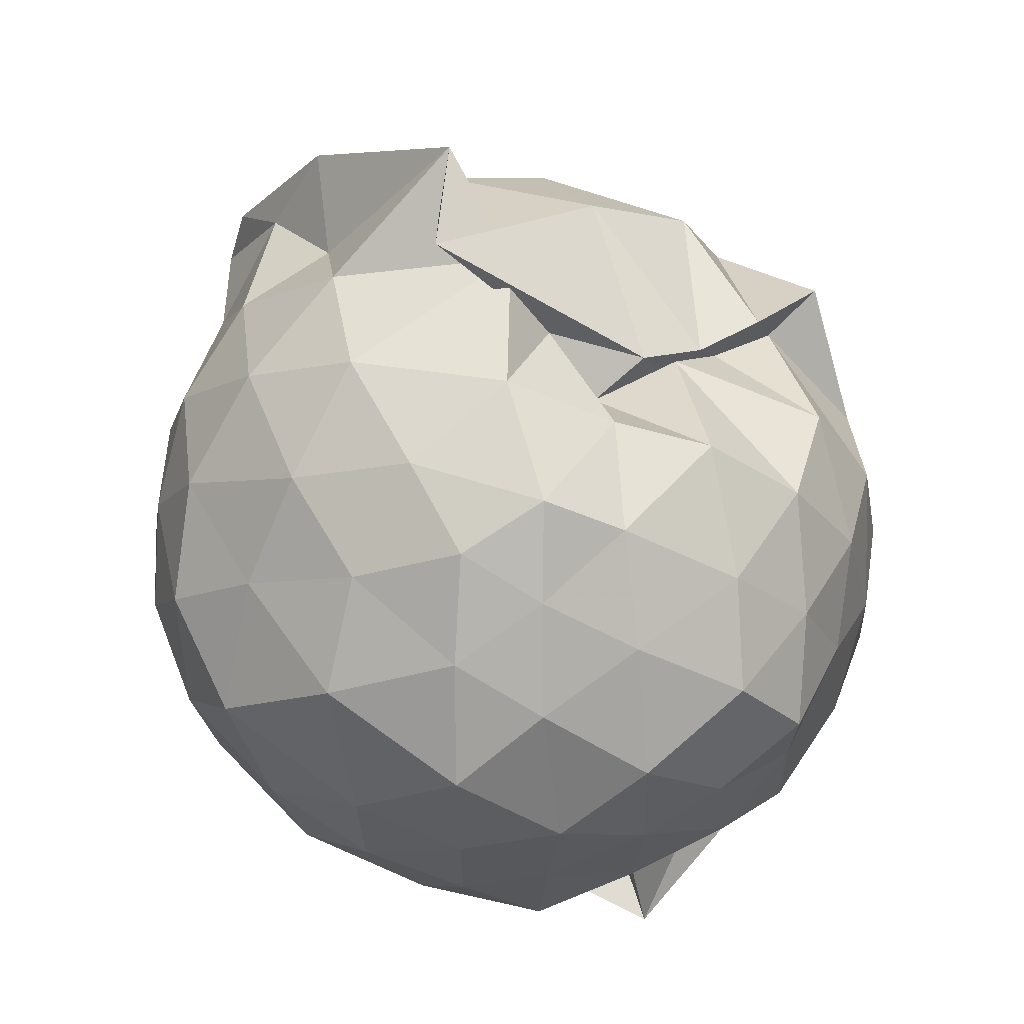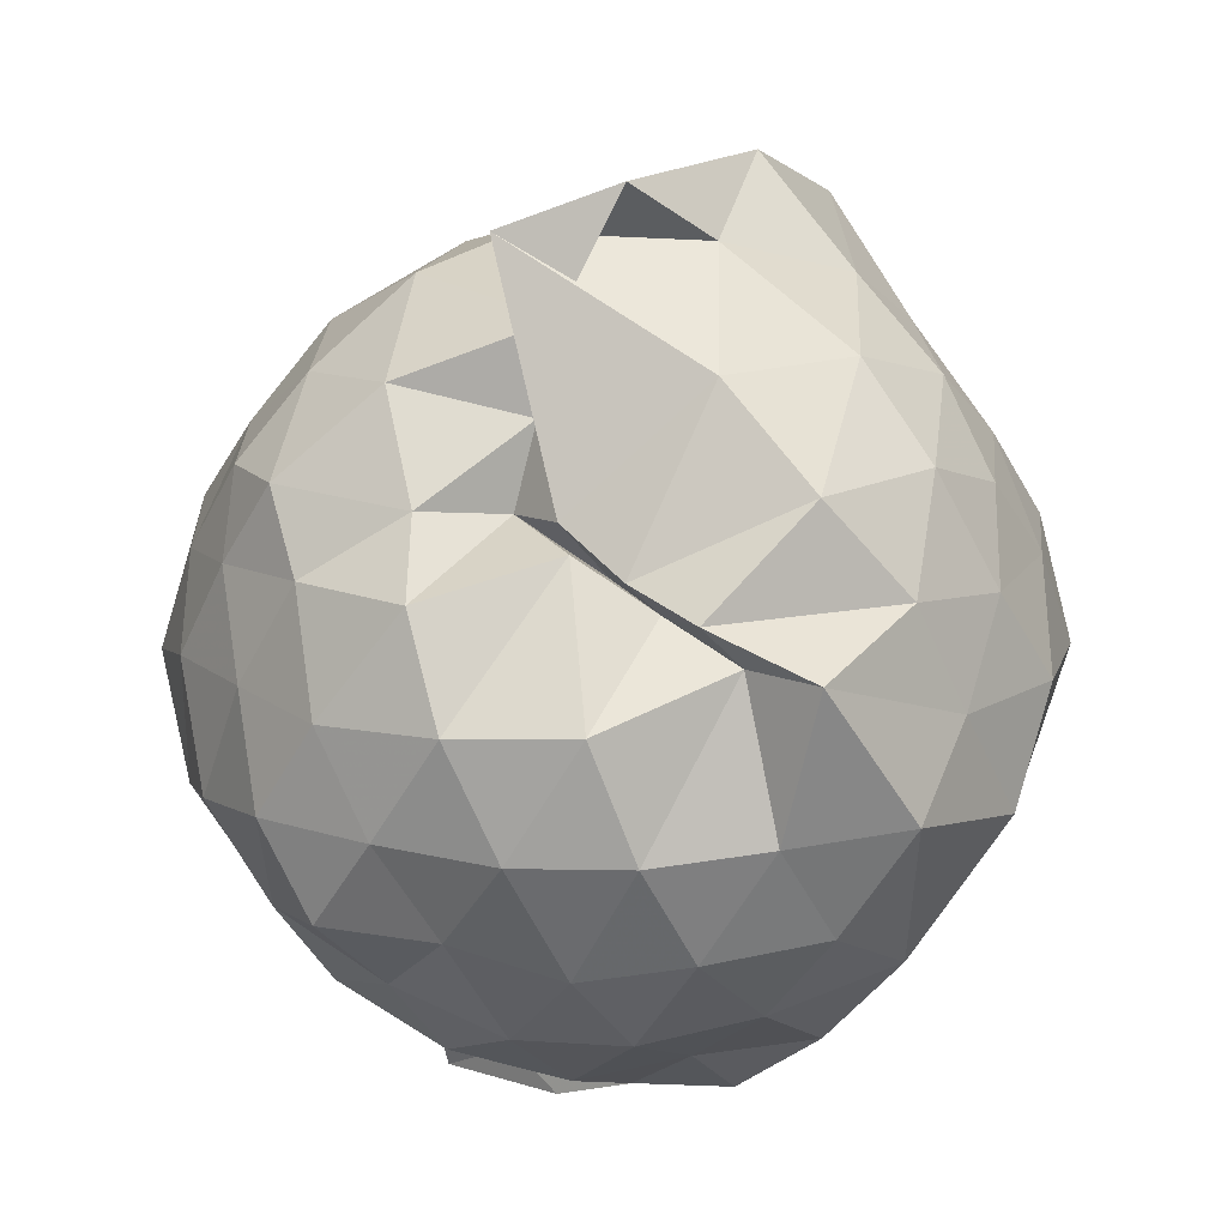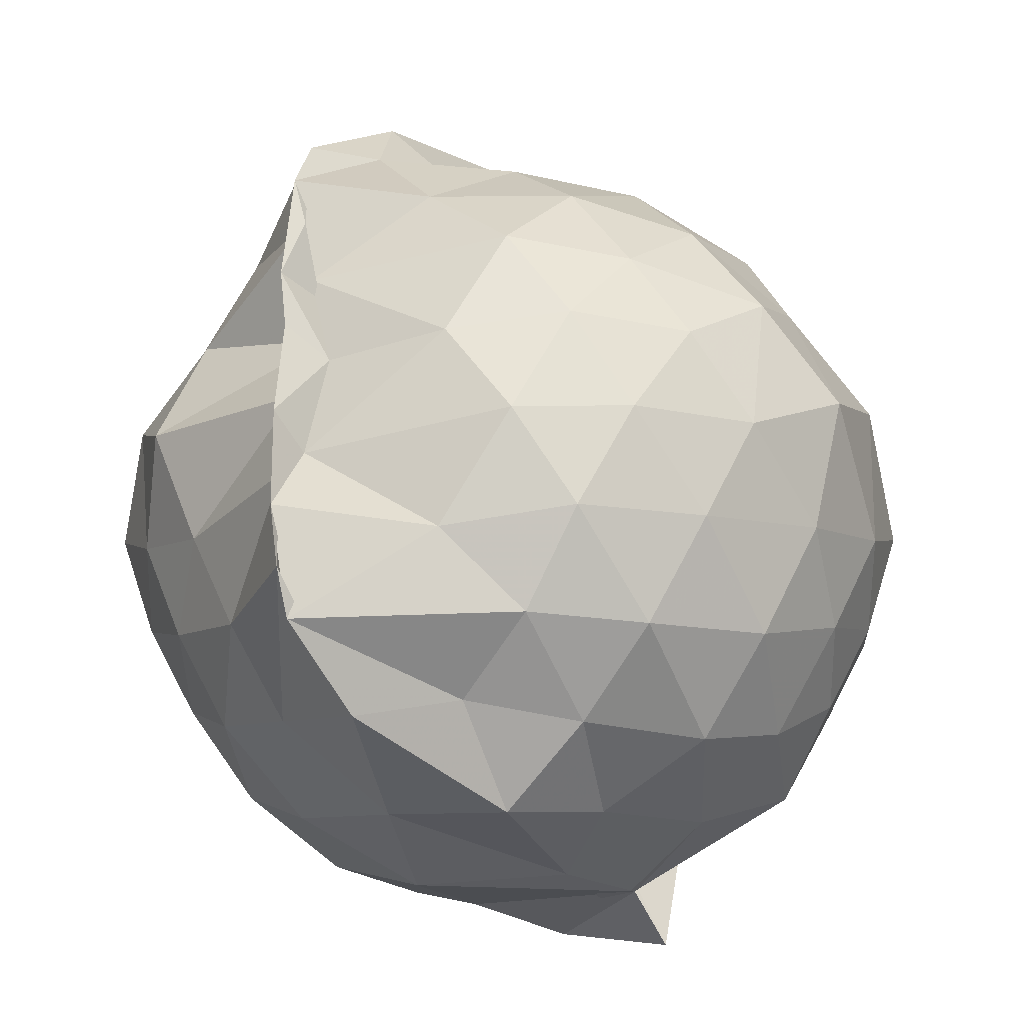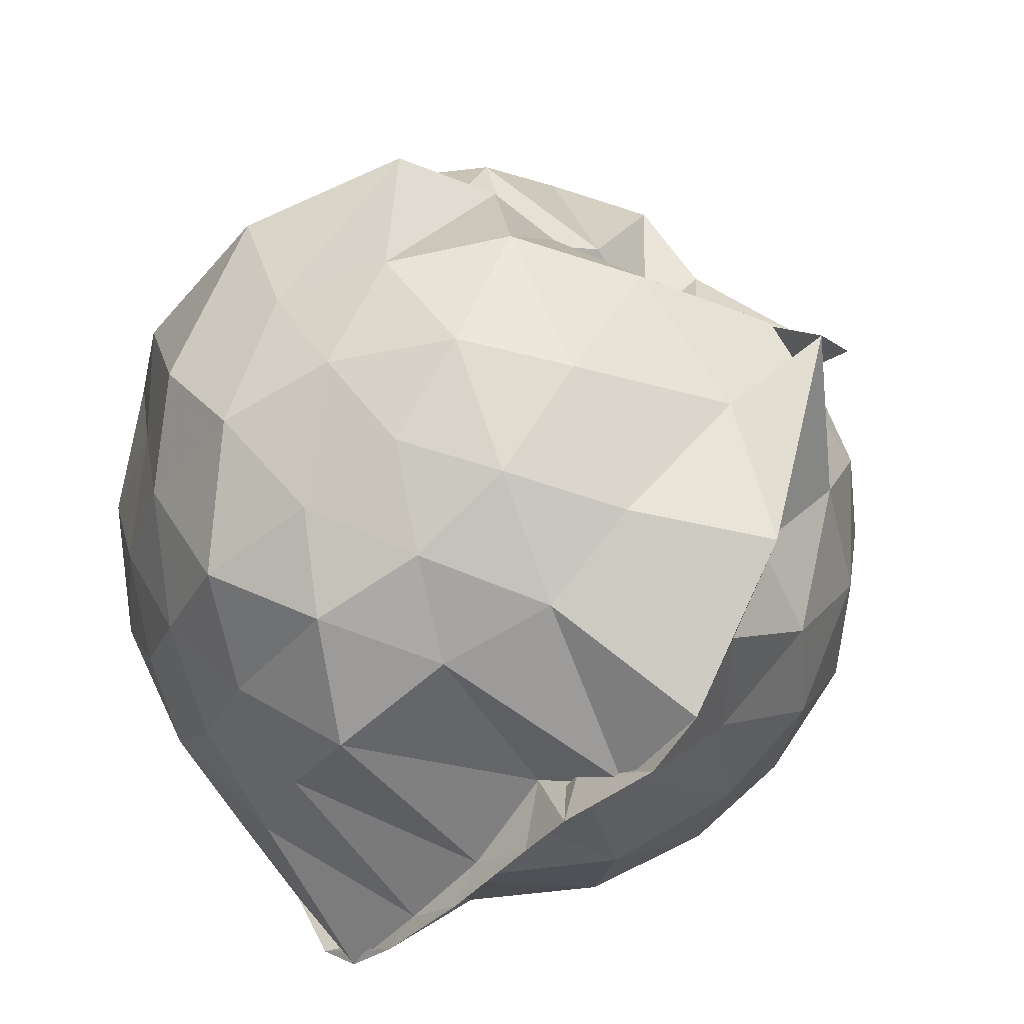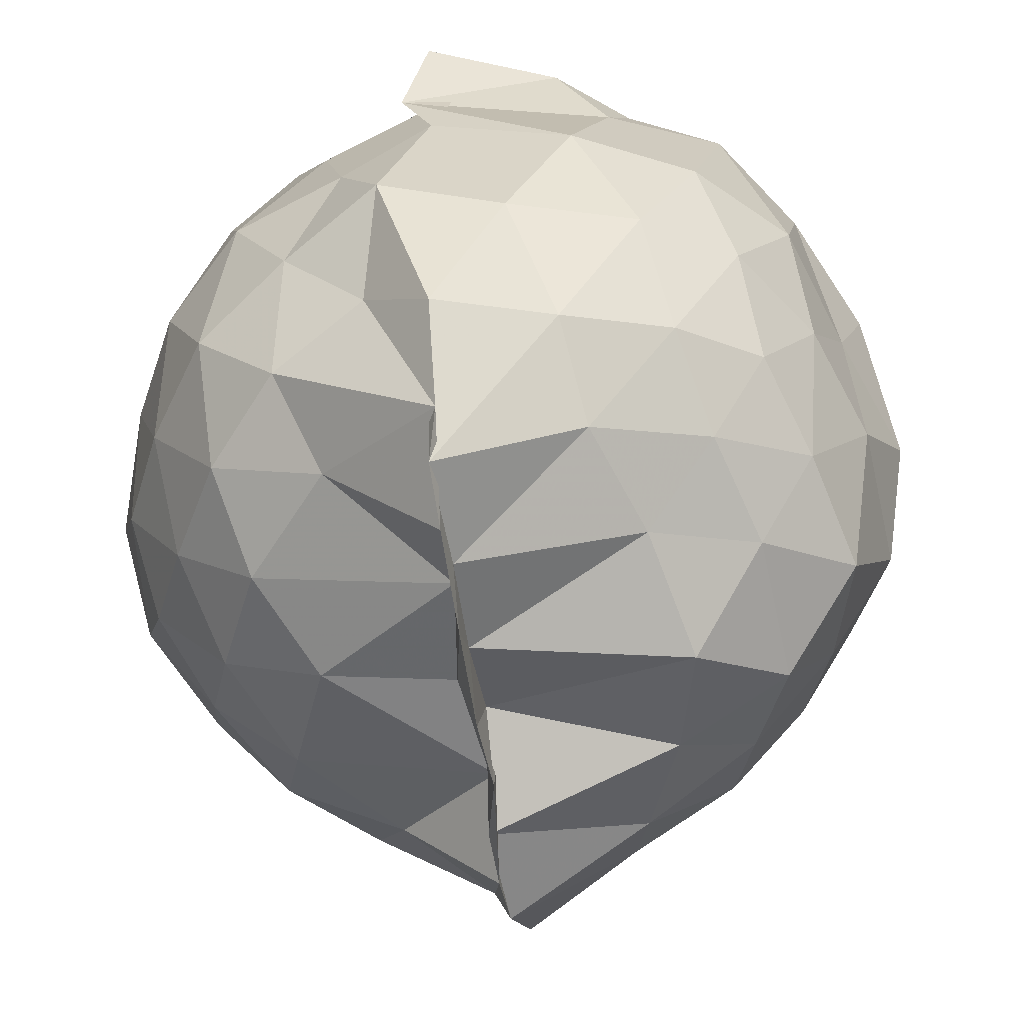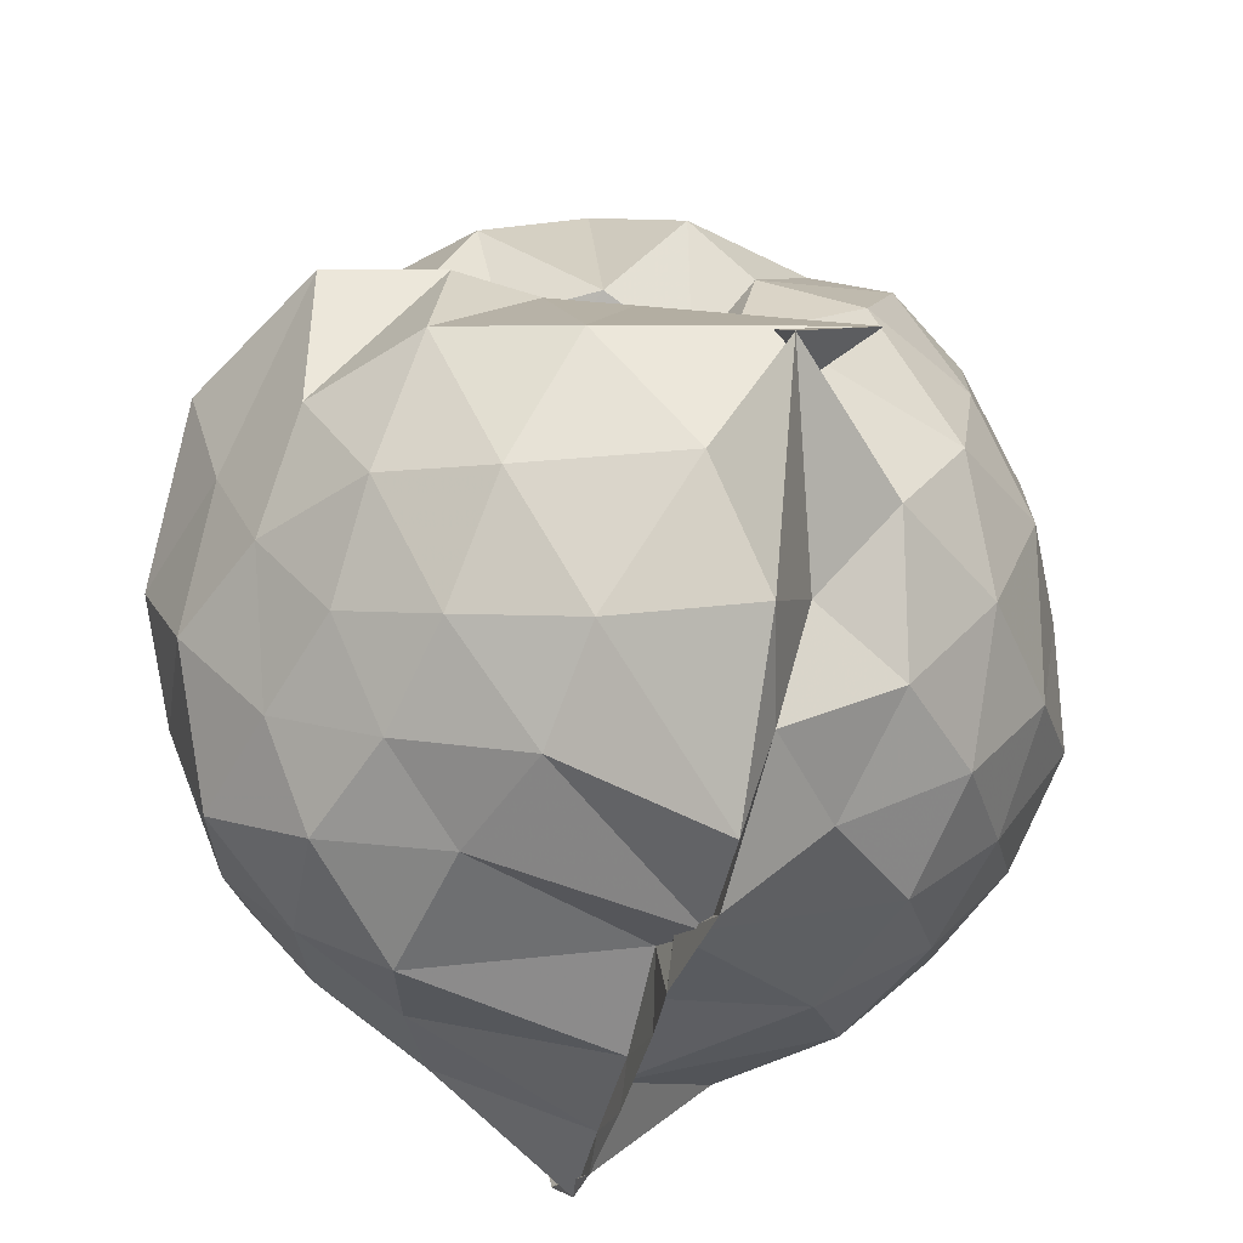
<metadata>
{"format":"obj","ext":"obj","renderer":"f3d","projection":"perspective","resolution":1024,"background":"white","views":[{"elev":35.3,"azim":-45.1,"up":"+Y"},{"elev":43.6,"azim":36.0,"up":"+Y"},{"elev":-34.7,"azim":-143.2,"up":"+Y"},{"elev":-41.9,"azim":141.0,"up":"+Z"},{"elev":-59.4,"azim":8.3,"up":"+Z"},{"elev":-40.2,"azim":166.1,"up":"+Z"}]}
</metadata>
<code>
v -0.9497 -0.1182 1.091
v -0.9981 -0.04477 -0.8923
v -0.06051 -0.08619 0.5241
v -0.168 0.162 0.5829
v -0.3542 0.4416 0.4471
v -0.5567 0.4661 0.4395
v -0.6985 0.4645 0.4123
v -0.9512 0.4941 0.3972
v -1.069 0.567 0.5728
v -1.381 0.533 0.6457
v -1.56 0.4316 0.5585
v -1.65 0.1977 0.6272
v -1.713 -0.08607 0.6922
v -1.647 -0.367 0.6326
v -1.563 -0.6006 0.554
v -1.372 -0.7622 0.6328
v -0.9672 -0.9151 0.5664
v -0.9863 -1.041 0.6553
v -0.678 -0.9265 0.6473
v -0.5082 -0.8114 0.5966
v -0.3432 -0.5798 0.608
v -0.1629 -0.3127 0.6131
v 0.02157 0.1564 0.3669
v -0.1735 0.4982 0.4473
v -0.4391 0.5315 0.4796
v -0.6318 0.5229 0.4559
v -0.8137 0.5696 0.4319
v -0.9825 0.6453 0.2733
v -1.262 0.695 0.4095
v -1.521 0.5635 0.3526
v -1.707 0.3338 0.3493
v -1.834 0.08502 0.3896
v -1.795 -0.2649 0.4285
v -1.705 -0.5209 0.3529
v -1.523 -0.7531 0.3587
v -1.262 -0.8848 0.4123
v -0.9182 -0.9678 0.526
v -1.054 -1.005 0.4222
v -0.5557 -0.8912 0.4272
v -0.2914 -0.7451 0.5145
v -0.1269 -0.5353 0.4373
v 0.00671 -0.2729 0.3517
v -0.04159 0.2177 0.09997
v -0.172 0.4638 0.1122
v -0.3745 0.6714 0.1637
v -0.657 0.8031 0.1079
v -1.21 0.9213 0.1222
v -1.007 0.8192 0.1671
v -1.448 0.6828 0.07705
v -1.671 0.4751 0.1076
v -1.798 0.2187 0.07645
v -1.907 -0.09189 0.09317
v -1.804 -0.3986 0.1175
v -1.669 -0.6634 0.0774
v -1.468 -0.8577 0.1155
v -1.192 -0.9689 0.09314
v -0.9755 -1.005 0.247
v -0.6416 -0.9998 0.0835
v -0.364 -0.8586 0.1025
v -0.1595 -0.6526 0.1253
v -0.05883 -0.3594 0.09623
v 0.05562 -0.07813 0.02539
v -0.119 0.3289 -0.1417
v -0.297 0.5722 -0.1451
v -0.5216 0.7154 -0.2022
v -0.8748 0.8471 -0.2033
v -0.9968 1.033 -0.0507
v -1.287 0.7479 -0.1611
v -1.536 0.5595 -0.1993
v -1.717 0.3171 -0.2308
v -1.852 0.07992 -0.1476
v -1.82 -0.2679 -0.1695
v -1.707 -0.5064 -0.2147
v -1.549 -0.7423 -0.2274
v -1.324 -0.8944 -0.1715
v -1.086 -1.038 -0.1429
v -0.7985 -0.9854 -0.2219
v -0.5036 -0.8904 -0.1952
v -0.292 -0.7489 -0.1532
v -0.1359 -0.5173 -0.1403
v -0.03647 -0.2515 -0.1786
v -0.008755 0.08557 -0.2109
v -0.2641 0.4027 -0.3512
v -0.4547 0.5446 -0.4367
v -0.7121 0.6636 -0.4895
v -1.001 0.8339 -0.5339
v -1.123 0.6665 -0.3664
v -1.339 0.5684 -0.4502
v -1.529 0.3685 -0.4749
v -1.668 0.1241 -0.4365
v -1.77 -0.08814 -0.3481
v -1.667 -0.3091 -0.4372
v -1.534 -0.55 -0.4793
v -1.36 -0.7476 -0.4396
v -1.135 -0.8661 -0.3749
v -0.9704 -0.9397 -0.5645
v -0.7027 -0.8297 -0.5003
v -0.4551 -0.7286 -0.4354
v -0.2651 -0.5866 -0.3572
v -0.1829 -0.3633 -0.4425
v -0.1109 -0.09148 -0.4992
v -0.1813 0.179 -0.4438
v -0.2398 -0.07664 0.7502
v -0.3529 0.1745 0.7939
v -0.5126 0.4036 0.7482
v -0.7503 0.5517 0.4785
v -0.9371 0.5261 0.7602
v -1.228 0.4298 0.7578
v -1.462 0.3258 0.7231
v -1.538 0.08054 0.8022
v -1.519 -0.2657 0.843
v -1.453 -0.5066 0.7395
v -1.192 -0.6451 0.7891
v -1.039 -0.8183 0.6498
v -0.8178 -0.8831 0.6263
v -0.5248 -0.6121 0.7924
v -0.346 -0.3395 0.8156
v -0.4462 -0.1318 0.8963
v -0.5829 0.1521 0.9308
v -0.7607 0.3683 0.8879
v -1.038 0.2891 0.9442
v -1.302 0.1884 0.8772
v -1.353 -0.1037 0.9642
v -1.278 -0.388 0.8987
v -1.038 -0.487 0.949
v -0.7683 -0.5647 0.9104
v -0.5831 -0.3792 0.927
v -0.6902 -0.08532 0.9951
v -0.8501 0.1209 1.011
v -1.12 0.05873 1.047
v -1.136 -0.2584 1.011
v -0.8501 -0.3306 0.9883
v -0.391 0.3253 -0.5695
v -0.6638 0.456 -0.6554
v -1.008 0.5392 -0.8481
v -1.059 0.6178 -0.6475
v -1.241 0.3841 -0.6653
v -1.458 0.1622 -0.6426
v -1.588 -0.08211 -0.5712
v -1.468 -0.3433 -0.6375
v -1.263 -0.5849 -0.6364
v -0.972 -0.8018 -0.7989
v -0.9984 -0.712 -0.8703
v -0.6668 -0.6305 -0.6585
v -0.3996 -0.512 -0.5609
v -0.3223 -0.26 -0.6202
v -0.296 0.0869 -0.6482
v -0.5646 0.2001 -0.7118
v -1.02 0.274 -0.8669
v -1.012 0.3868 -0.9055
v -0.9873 0.1562 -0.7984
v -1.345 -0.1193 -0.7271
v -0.9998 -0.3656 -0.8032
v -0.9971 -0.5624 -0.901
v -0.9873 -0.4541 -0.866
v -0.5698 -0.3763 -0.7061
v -0.4996 -0.0925 -0.7963
v -0.9881 0.01647 -0.7305
v -0.9836 0.1133 -0.9024
v -1.036 -0.09488 -0.7734
v -0.9968 -0.3045 -0.9104
v -0.9905 -0.2168 -0.836
f 3 23 4
f 4 23 24
f 4 24 5
f 5 24 25
f 5 25 6
f 6 25 26
f 6 26 7
f 7 26 27
f 7 27 8
f 8 27 28
f 8 28 9
f 9 28 29
f 9 29 10
f 10 29 30
f 10 30 11
f 11 30 31
f 11 31 12
f 12 31 32
f 12 32 13
f 13 32 33
f 13 33 14
f 14 33 34
f 14 34 15
f 15 34 35
f 15 35 16
f 16 35 36
f 16 36 17
f 17 36 37
f 17 37 18
f 18 37 38
f 18 38 19
f 19 38 39
f 19 39 20
f 20 39 40
f 20 40 21
f 21 40 41
f 21 41 22
f 22 41 42
f 22 42 3
f 3 42 23
f 23 43 24
f 24 43 44
f 24 44 25
f 25 44 45
f 25 45 26
f 26 45 46
f 26 46 27
f 27 46 47
f 27 47 28
f 28 47 48
f 28 48 29
f 29 48 49
f 29 49 30
f 30 49 50
f 30 50 31
f 31 50 51
f 31 51 32
f 32 51 52
f 32 52 33
f 33 52 53
f 33 53 34
f 34 53 54
f 34 54 35
f 35 54 55
f 35 55 36
f 36 55 56
f 36 56 37
f 37 56 57
f 37 57 38
f 38 57 58
f 38 58 39
f 39 58 59
f 39 59 40
f 40 59 60
f 40 60 41
f 41 60 61
f 41 61 42
f 42 61 62
f 42 62 23
f 23 62 43
f 43 63 44
f 44 63 64
f 44 64 45
f 45 64 65
f 45 65 46
f 46 65 66
f 46 66 47
f 47 66 67
f 47 67 48
f 48 67 68
f 48 68 49
f 49 68 69
f 49 69 50
f 50 69 70
f 50 70 51
f 51 70 71
f 51 71 52
f 52 71 72
f 52 72 53
f 53 72 73
f 53 73 54
f 54 73 74
f 54 74 55
f 55 74 75
f 55 75 56
f 56 75 76
f 56 76 57
f 57 76 77
f 57 77 58
f 58 77 78
f 58 78 59
f 59 78 79
f 59 79 60
f 60 79 80
f 60 80 61
f 61 80 81
f 61 81 62
f 62 81 82
f 62 82 43
f 43 82 63
f 63 83 64
f 64 83 84
f 64 84 65
f 65 84 85
f 65 85 66
f 66 85 86
f 66 86 67
f 67 86 87
f 67 87 68
f 68 87 88
f 68 88 69
f 69 88 89
f 69 89 70
f 70 89 90
f 70 90 71
f 71 90 91
f 71 91 72
f 72 91 92
f 72 92 73
f 73 92 93
f 73 93 74
f 74 93 94
f 74 94 75
f 75 94 95
f 75 95 76
f 76 95 96
f 76 96 77
f 77 96 97
f 77 97 78
f 78 97 98
f 78 98 79
f 79 98 99
f 79 99 80
f 80 99 100
f 80 100 81
f 81 100 101
f 81 101 82
f 82 101 102
f 82 102 63
f 63 102 83
f 103 104 118
f 104 119 118
f 104 105 119
f 105 120 119
f 105 106 120
f 106 107 120
f 107 121 120
f 107 108 121
f 108 122 121
f 108 109 122
f 109 110 122
f 110 123 122
f 110 111 123
f 111 124 123
f 111 112 124
f 112 113 124
f 113 125 124
f 113 114 125
f 114 126 125
f 114 115 126
f 115 116 126
f 116 127 126
f 116 117 127
f 117 118 127
f 117 103 118
f 118 119 128
f 119 129 128
f 119 120 129
f 120 121 129
f 121 130 129
f 121 122 130
f 122 123 130
f 123 131 130
f 123 124 131
f 124 125 131
f 125 132 131
f 125 126 132
f 126 127 132
f 127 128 132
f 127 118 128
f 133 148 134
f 134 148 149
f 134 149 135
f 135 149 150
f 135 150 136
f 136 150 137
f 137 150 151
f 137 151 138
f 138 151 152
f 138 152 139
f 139 152 140
f 140 152 153
f 140 153 141
f 141 153 154
f 141 154 142
f 142 154 143
f 143 154 155
f 143 155 144
f 144 155 156
f 144 156 145
f 145 156 146
f 146 156 157
f 146 157 147
f 147 157 148
f 147 148 133
f 148 158 149
f 149 158 159
f 149 159 150
f 150 159 151
f 151 159 160
f 151 160 152
f 152 160 153
f 153 160 161
f 153 161 154
f 154 161 155
f 155 161 162
f 155 162 156
f 156 162 157
f 157 162 158
f 157 158 148
f 3 4 103
f 103 4 104
f 4 5 104
f 104 5 105
f 5 6 105
f 105 6 106
f 6 7 106
f 7 8 106
f 106 8 107
f 8 9 107
f 107 9 108
f 9 10 108
f 108 10 109
f 10 11 109
f 11 12 109
f 109 12 110
f 12 13 110
f 110 13 111
f 13 14 111
f 111 14 112
f 14 15 112
f 15 16 112
f 112 16 113
f 16 17 113
f 113 17 114
f 17 18 114
f 114 18 115
f 18 19 115
f 19 20 115
f 115 20 116
f 20 21 116
f 116 21 117
f 21 22 117
f 117 22 103
f 22 3 103
f 83 133 84
f 84 133 134
f 84 134 85
f 85 134 135
f 85 135 86
f 86 135 136
f 86 136 87
f 87 136 88
f 88 136 137
f 88 137 89
f 89 137 138
f 89 138 90
f 90 138 139
f 90 139 91
f 91 139 92
f 92 139 140
f 92 140 93
f 93 140 141
f 93 141 94
f 94 141 142
f 94 142 95
f 95 142 96
f 96 142 143
f 96 143 97
f 97 143 144
f 97 144 98
f 98 144 145
f 98 145 99
f 99 145 100
f 100 145 146
f 100 146 101
f 101 146 147
f 101 147 102
f 102 147 133
f 102 133 83
f 128 129 1
f 129 130 1
f 130 131 1
f 131 132 1
f 132 128 1
f 159 158 2
f 160 159 2
f 161 160 2
f 162 161 2
f 158 162 2

</code>
